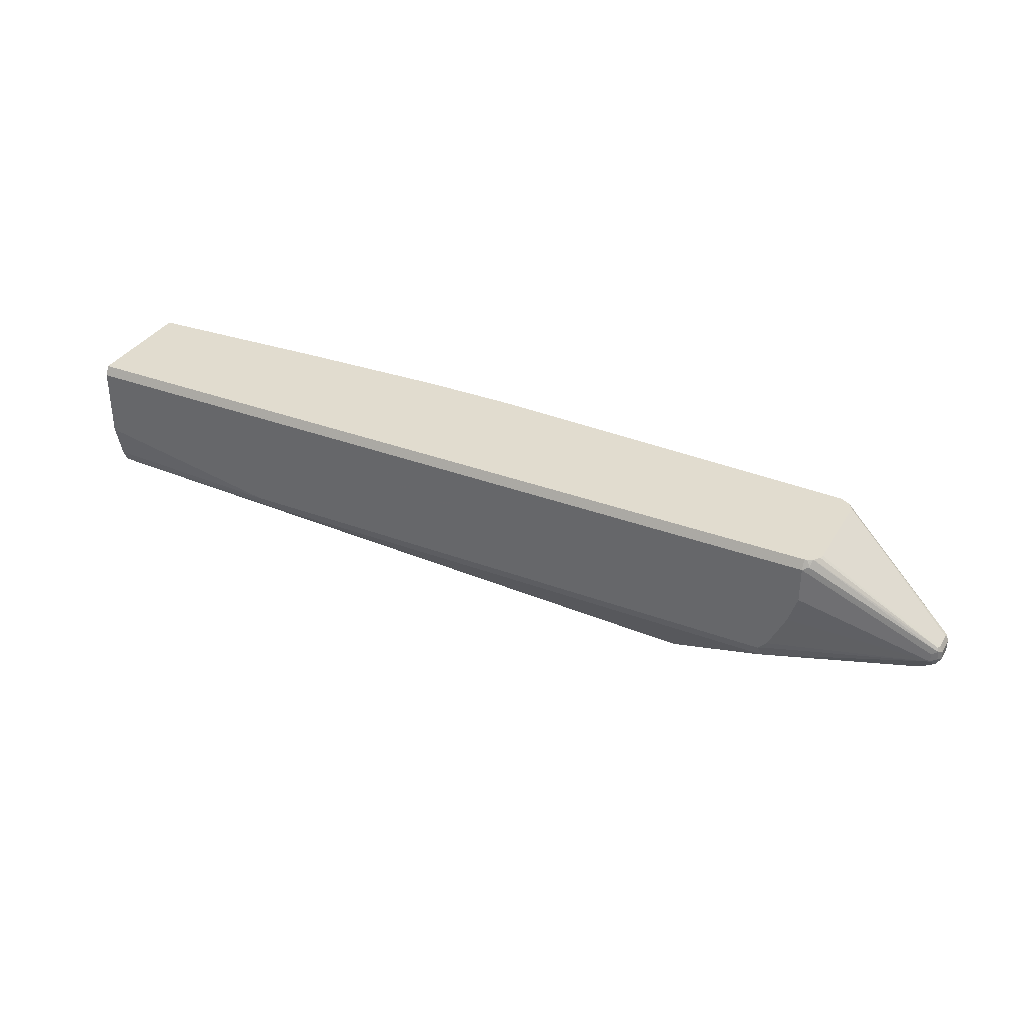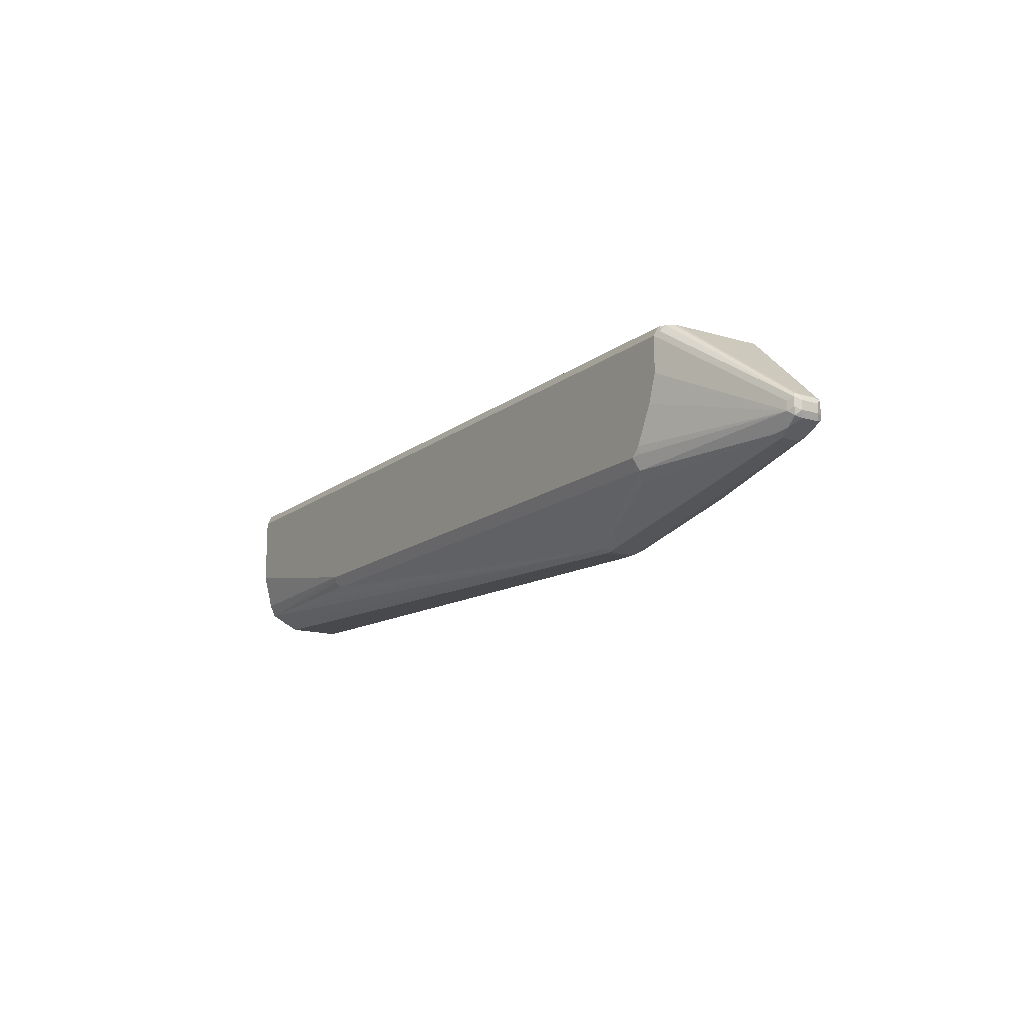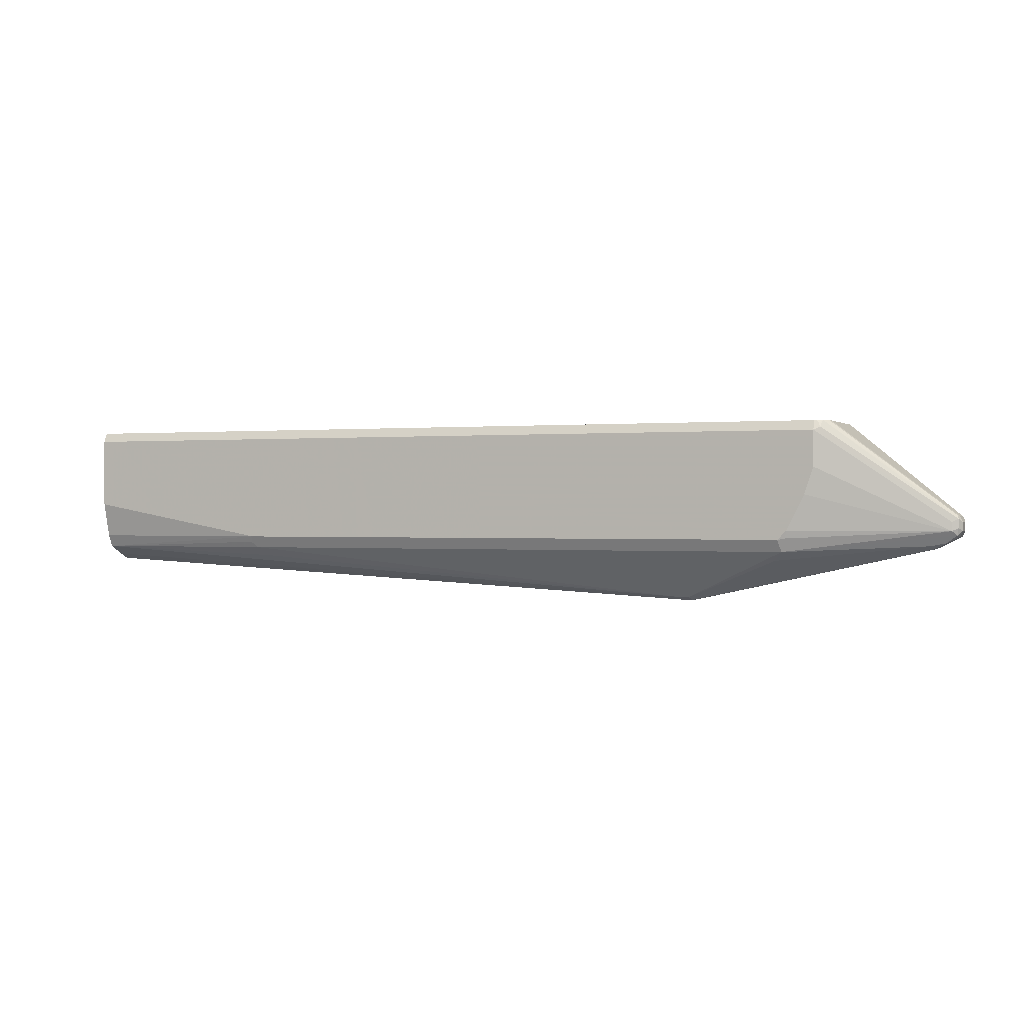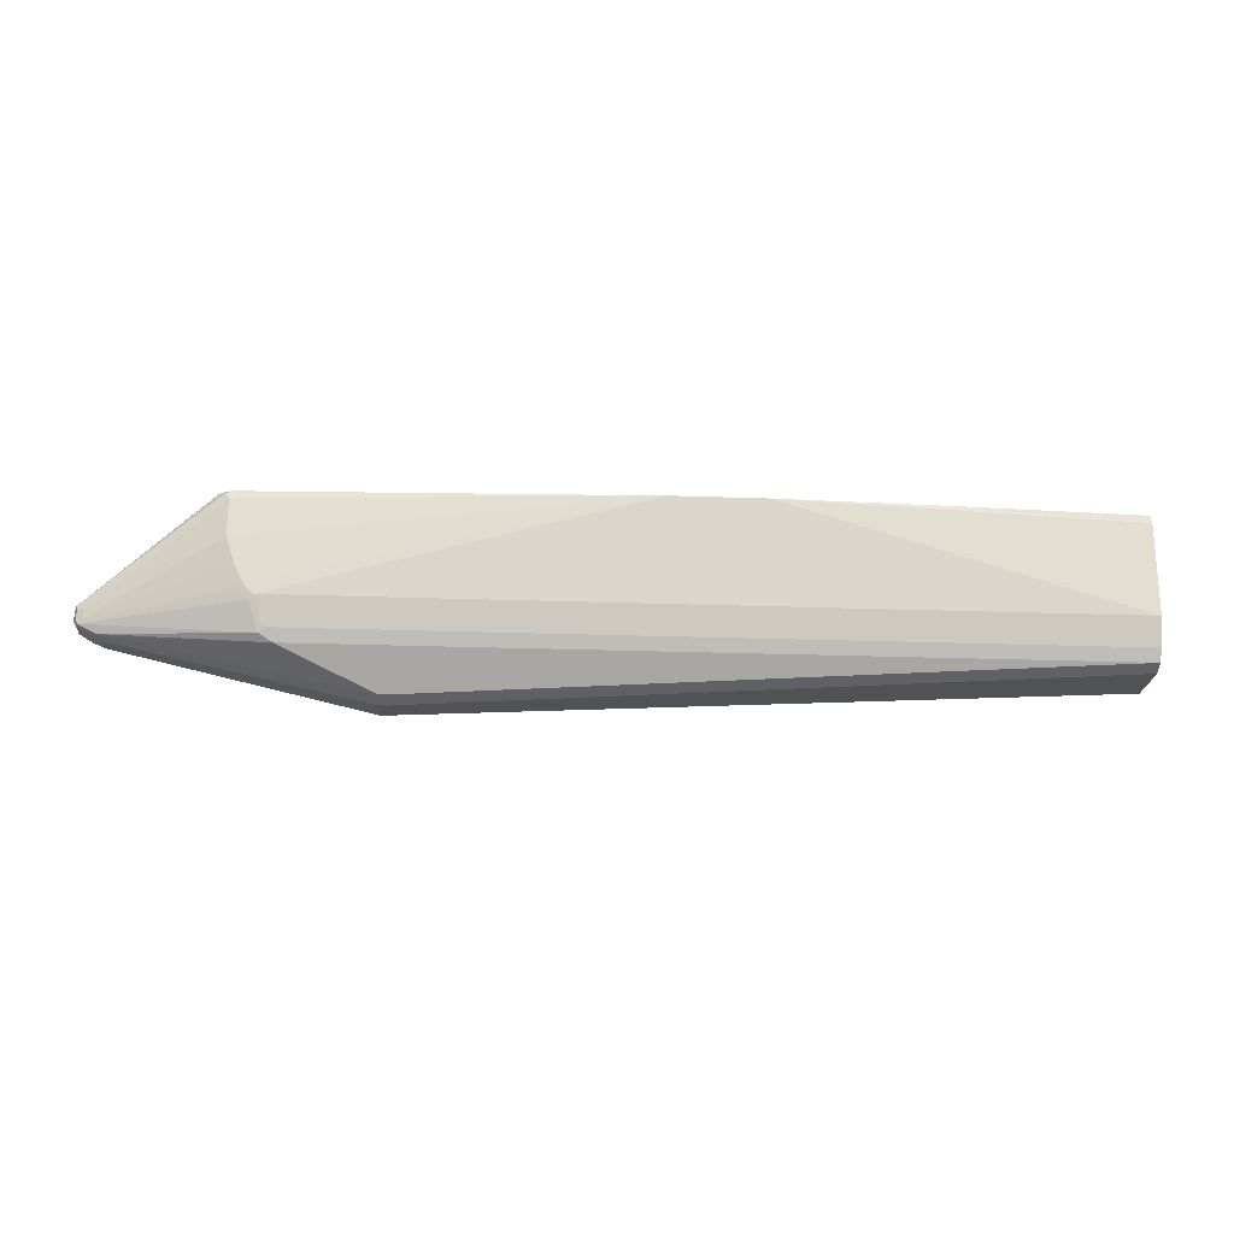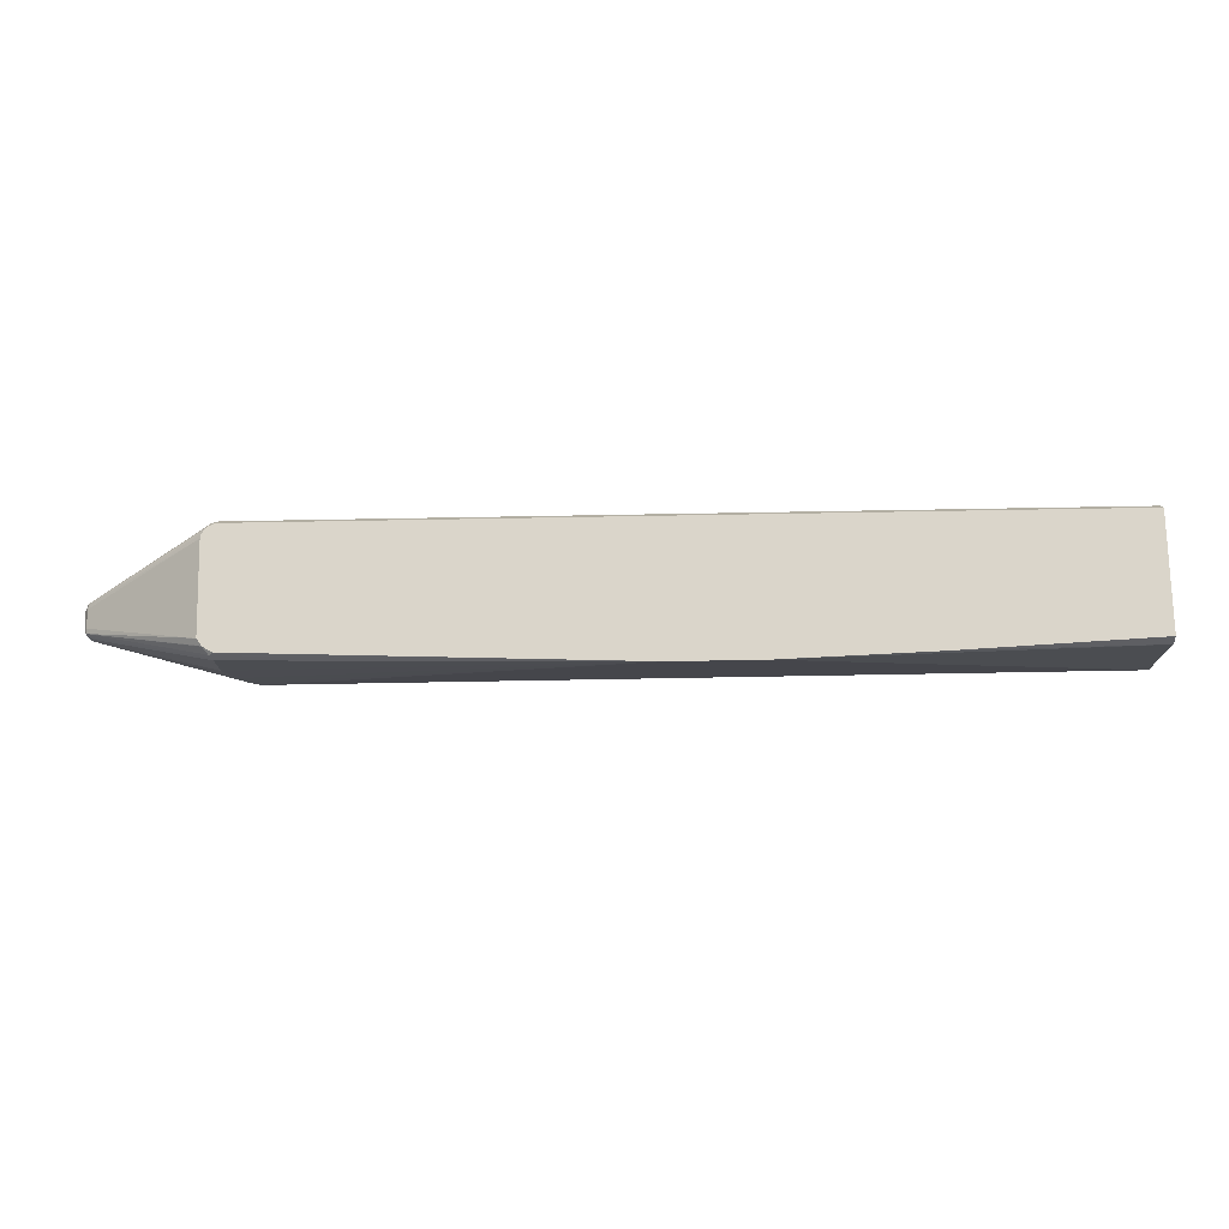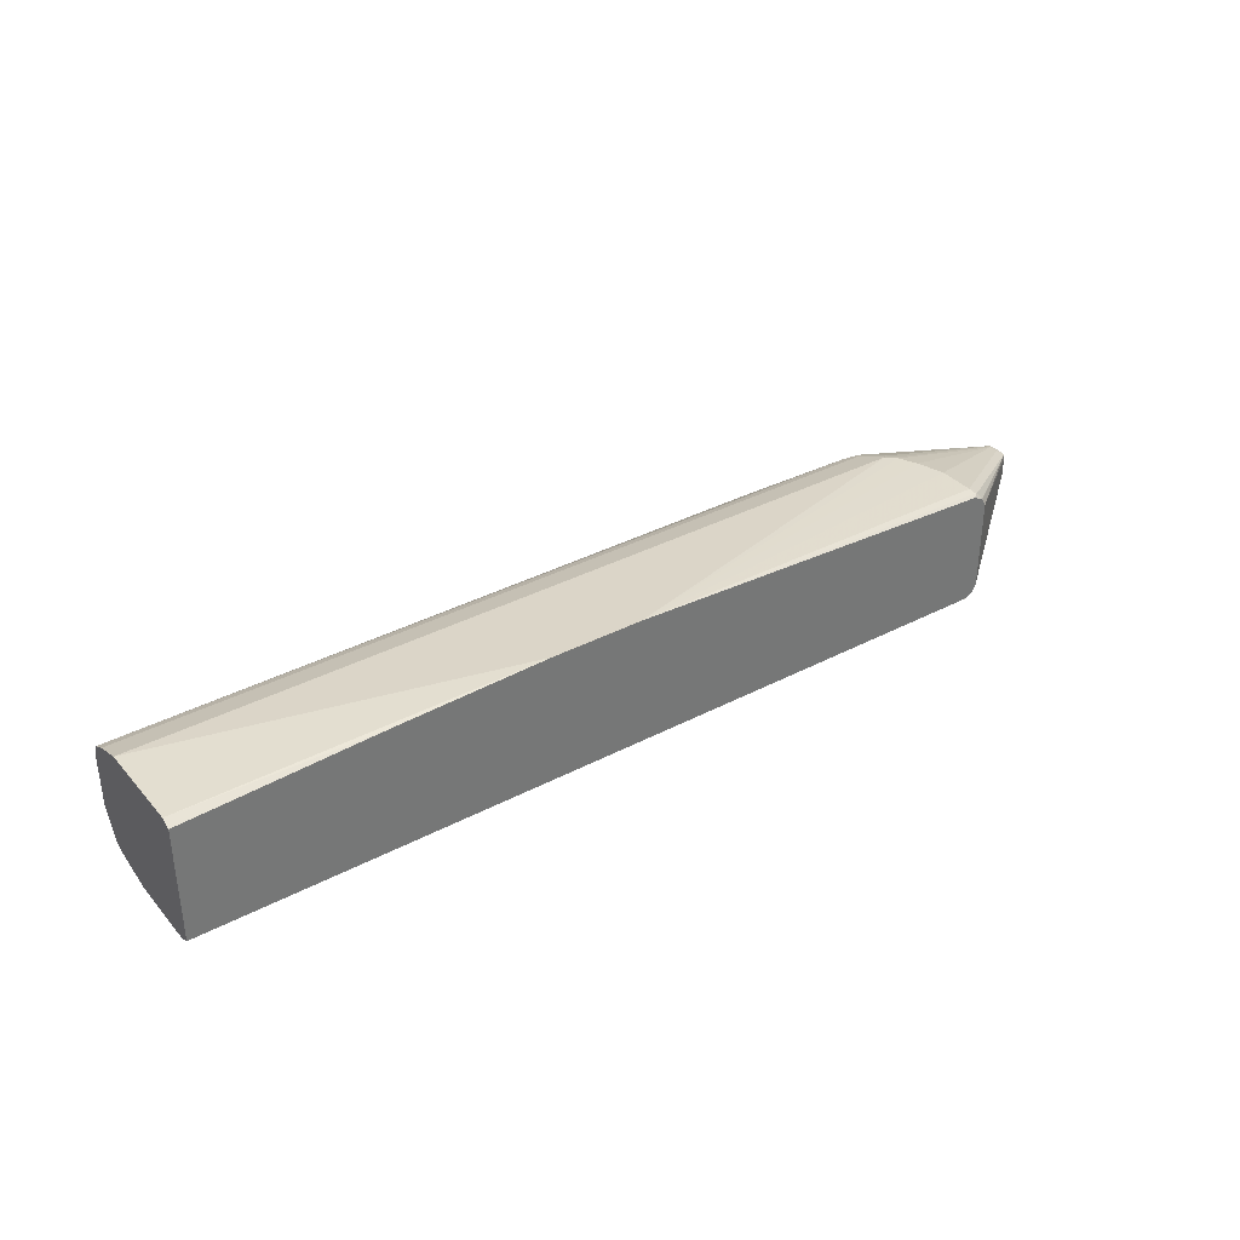
<metadata>
{"format":"obj","ext":"obj","renderer":"f3d","projection":"perspective","resolution":1024,"background":"white","views":[{"elev":34.3,"azim":26.9,"up":"+Z"},{"elev":-14.8,"azim":57.2,"up":"+Z"},{"elev":0.1,"azim":22.4,"up":"+Z"},{"elev":-21.4,"azim":176.3,"up":"+Z"},{"elev":74.2,"azim":179.0,"up":"+Z"},{"elev":35.3,"azim":-35.0,"up":"+Y"}]}
</metadata>
<code>
v -0.2128 0.05321 -0.2621
v -0.2128 0.05409 -0.2638
v -0.2128 -0.07267 -0.2621
v 8.593e-05 0.0635 -0.2621
v -0.2128 0.05717 -0.27
v -0.2128 -0.07497 -0.2667
v 0.6809 -0.07267 -0.2621
v 0.1643 0.06922 -0.2621
v -0.2128 0.05836 -0.2724
v -0.2128 -0.07782 -0.2724
v 0.6809 -0.07782 -0.2724
v 0.6857 -0.07296 -0.2651
v 0.6831 -0.07209 -0.2621
v -0.2128 0.05836 -0.3696
v 0.2626 0.06922 -0.2621
v -0.2128 -0.07782 -0.3502
v 0.6809 -0.07782 -0.3113
v 0.8171 -0.02917 -0.3696
v 0.8236 -0.02593 -0.3664
v 0.6873 -0.07457 -0.2691
v 0.6895 -0.06923 -0.2621
v -0.2128 0.04863 -0.3988
v 0.6517 0.05836 -0.3696
v 0.6803 0.05321 -0.2621
v 0.6842 0.05511 -0.2659
v 0.6809 0.05836 -0.2724
v 0.6809 0.05836 -0.3113
v 0.6711 0.05836 -0.3405
v 0.6615 0.05836 -0.3599
v -0.2128 -0.06809 -0.3891
v 8.593e-05 -0.07782 -0.3891
v 0.6711 -0.07782 -0.3405
v 0.8171 -0.02917 -0.3794
v 0.8236 -0.02593 -0.3761
v 0.8268 -0.01944 -0.3696
v 0.8236 -0.01944 -0.3631
v 0.8219 -0.02431 -0.3623
v 0.6901 -0.06859 -0.2621
v -0.2128 0.04499 -0.4061
v 0.6419 0.04863 -0.3988
v 0.6566 0.05593 -0.3745
v 0.6903 0.04748 -0.2621
v 0.6881 0.0535 -0.2675
v 0.6873 0.05511 -0.2724
v 0.8236 0.006478 -0.3696
v 0.8171 0.009716 -0.3696
v 0.8171 0.009716 -0.3794
v 0.6662 0.05593 -0.3648
v 0.8219 0.007284 -0.3842
v -0.2128 -0.06202 -0.4025
v -0.003171 -0.07457 -0.3956
v 0.003342 -0.07133 -0.4021
v 0.6419 -0.07782 -0.3891
v 0.6615 -0.07782 -0.3599
v 0.8219 -0.02431 -0.3842
v 0.6517 -0.07782 -0.3794
v 0.6501 -0.07619 -0.3875
v 0.6452 -0.07133 -0.4021
v 0.8268 -0.01944 -0.3794
v 0.8268 -1.321e-05 -0.3696
v 0.8236 -1.321e-05 -0.3631
v 0.6958 -0.0578 -0.2621
v 0.6946 -0.06236 -0.2621
v -0.2128 0.04214 -0.4118
v 0.6323 0.04214 -0.4118
v 0.6468 0.0462 -0.4037
v 0.6909 0.04671 -0.2621
v 0.8244 0.004851 -0.3648
v 0.8236 0.006478 -0.3794
v 0.8236 0.00324 -0.3858
v 0.8025 0.007284 -0.394
v 0.01301 -0.0616 -0.4118
v -0.2128 -0.04256 -0.4122
v 0.5219 -0.03566 -0.4539
v 0.8236 -0.0162 -0.3858
v 0.8025 -0.02431 -0.394
v 0.8106 -0.0227 -0.3923
v 0.5317 -0.03566 -0.4539
v 0.6355 -0.0616 -0.4118
v 0.7944 -0.02593 -0.3956
v 0.8268 -1.321e-05 -0.3794
v 0.6958 0.03947 -0.2621
v -0.2128 0.02917 -0.4183
v 0.5252 0.01297 -0.4507
v 0.5204 0.004851 -0.4547
v 0.7976 0.006478 -0.3956
v 0.535 0.01297 -0.4507
v 0.7976 -1.321e-05 -0.3988
v 0.804 0.00324 -0.3956
v -0.2128 -0.02917 -0.4183
v 0.5252 -0.02917 -0.4572
v 0.7976 -0.01944 -0.3988
v 0.535 -0.02917 -0.4572
v 0.5252 -1.321e-05 -0.4572
v 0.535 -1.321e-05 -0.4572
f 43 45 44
f 45 47 46
f 45 69 47
f 45 68 60
f 45 60 81
f 43 68 45
f 47 69 49
f 45 81 69
f 49 69 70
f 52 74 78
f 49 71 66
f 50 72 52
f 50 52 51
f 50 73 74
f 50 74 72
f 52 72 74
f 53 58 57
f 42 68 43
f 52 78 58
f 49 70 71
f 42 67 68
f 33 56 57
f 41 48 49
f 53 57 56
f 32 54 33
f 33 55 34
f 33 54 56
f 33 57 58
f 33 58 55
f 34 55 59
f 35 59 81
f 35 81 60
f 41 49 66
f 35 60 68
f 35 61 36
f 36 61 82
f 36 82 62
f 36 62 37
f 37 62 63
f 37 63 38
f 39 40 65
f 39 65 64
f 40 66 65
f 35 68 61
f 55 75 59
f 86 95 87
f 55 76 77
f 74 91 93
f 74 93 78
f 75 77 92
f 76 80 92
f 76 92 77
f 78 93 92
f 78 92 80
f 78 80 79
f 83 85 94
f 73 91 74
f 83 94 91
f 84 87 95
f 84 95 94
f 84 94 85
f 86 88 95
f 88 92 93
f 88 93 95
f 91 94 95
f 91 95 93
f 31 58 53
f 83 91 90
f 55 58 76
f 73 90 91
f 71 89 88
f 55 77 75
f 58 78 79
f 58 79 80
f 58 80 76
f 59 75 70
f 59 70 81
f 61 68 82
f 64 65 87
f 64 87 84
f 71 88 86
f 64 84 85
f 65 66 71
f 65 71 86
f 65 86 87
f 67 82 68
f 69 81 70
f 70 88 89
f 70 89 71
f 70 75 92
f 70 92 88
f 64 85 83
f 31 52 58
f 29 49 48
f 31 50 51
f 1 42 24
f 1 24 15
f 1 15 8
f 1 8 4
f 1 4 2
f 2 4 5
f 3 6 7
f 4 8 9
f 4 9 5
f 6 10 11
f 6 11 7
f 7 11 12
f 7 12 13
f 8 14 9
f 8 15 23
f 8 23 14
f 10 16 31
f 10 31 53
f 10 53 56
f 1 67 42
f 1 82 67
f 1 62 82
f 1 63 62
f 31 51 52
f 1 2 5
f 1 5 9
f 1 9 14
f 1 14 22
f 1 22 39
f 1 39 64
f 1 64 83
f 1 83 90
f 10 56 54
f 1 90 73
f 1 50 30
f 1 30 16
f 1 16 10
f 1 10 6
f 1 3 7
f 1 7 13
f 1 13 21
f 1 21 38
f 1 38 63
f 1 73 50
f 10 54 32
f 1 6 3
f 10 17 11
f 19 21 20
f 21 37 38
f 22 40 39
f 23 29 41
f 23 41 66
f 23 66 40
f 24 42 25
f 25 42 43
f 25 43 26
f 26 43 44
f 26 44 45
f 26 46 47
f 26 47 27
f 27 47 28
f 28 47 29
f 29 48 41
f 29 47 49
f 10 32 17
f 30 50 31
f 19 37 21
f 19 36 37
f 26 45 46
f 19 59 35
f 11 33 18
f 19 35 36
f 11 17 33
f 11 18 19
f 11 19 20
f 11 20 12
f 12 21 13
f 14 23 40
f 14 40 22
f 15 24 25
f 12 20 21
f 15 26 27
f 15 27 28
f 15 28 29
f 19 34 59
f 15 29 23
f 16 30 31
f 17 32 33
f 18 33 34
f 15 25 26
f 18 34 19

</code>
